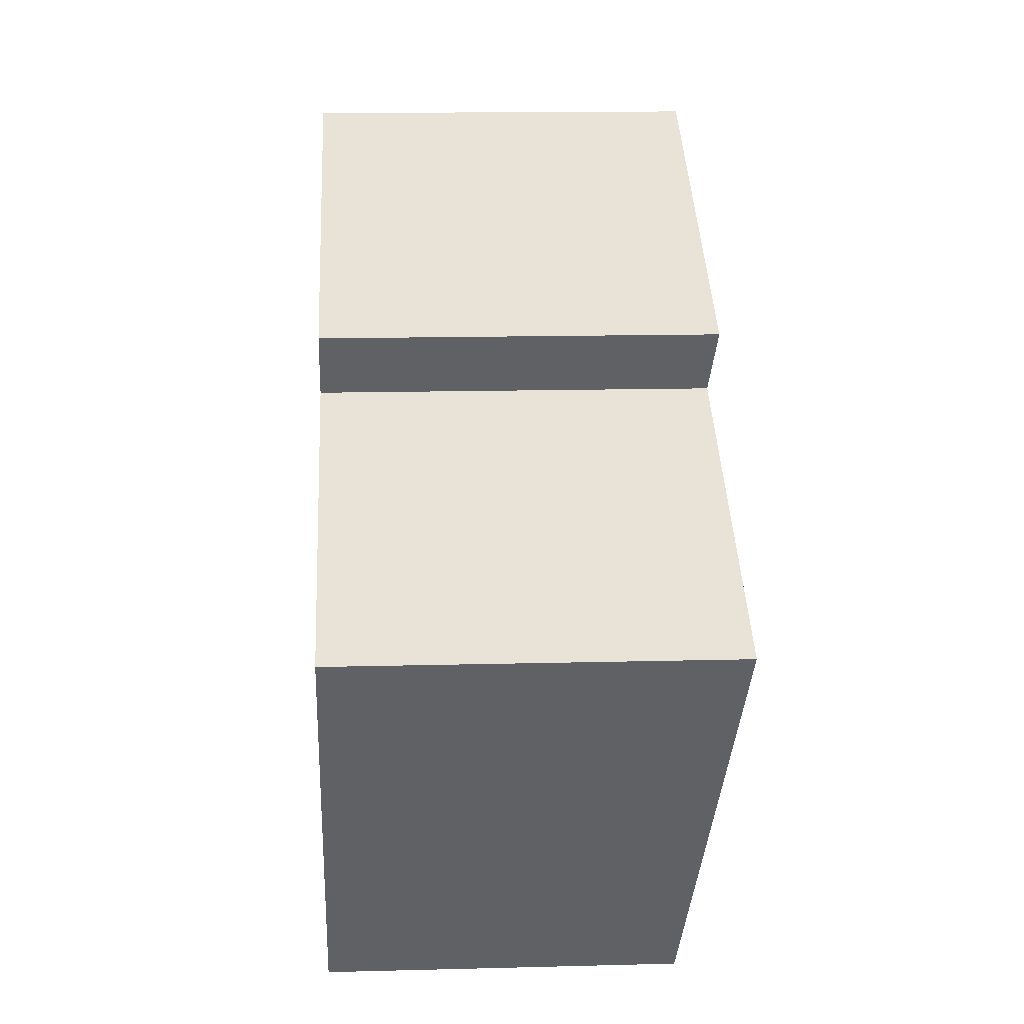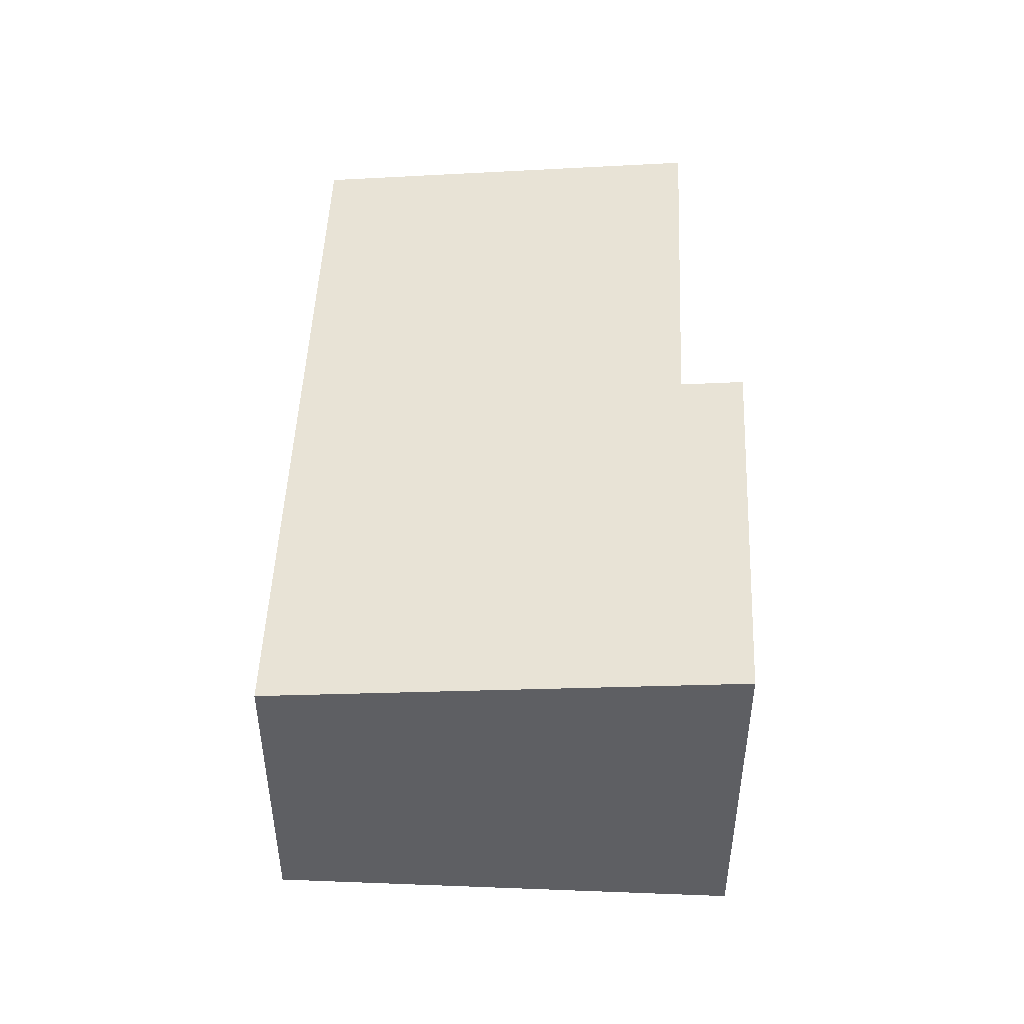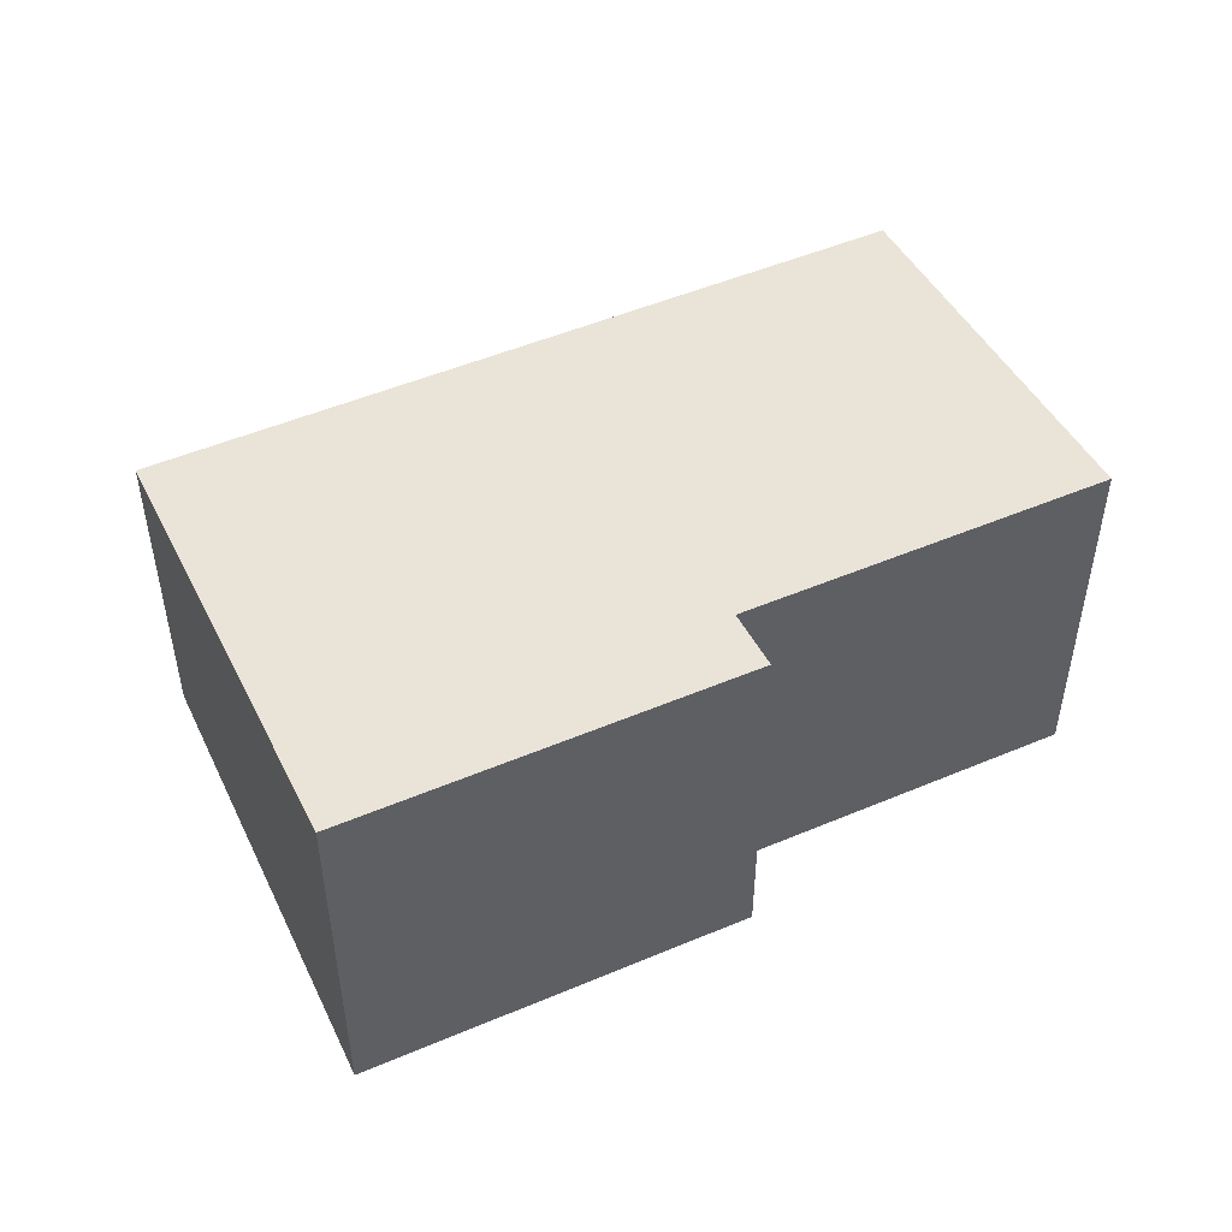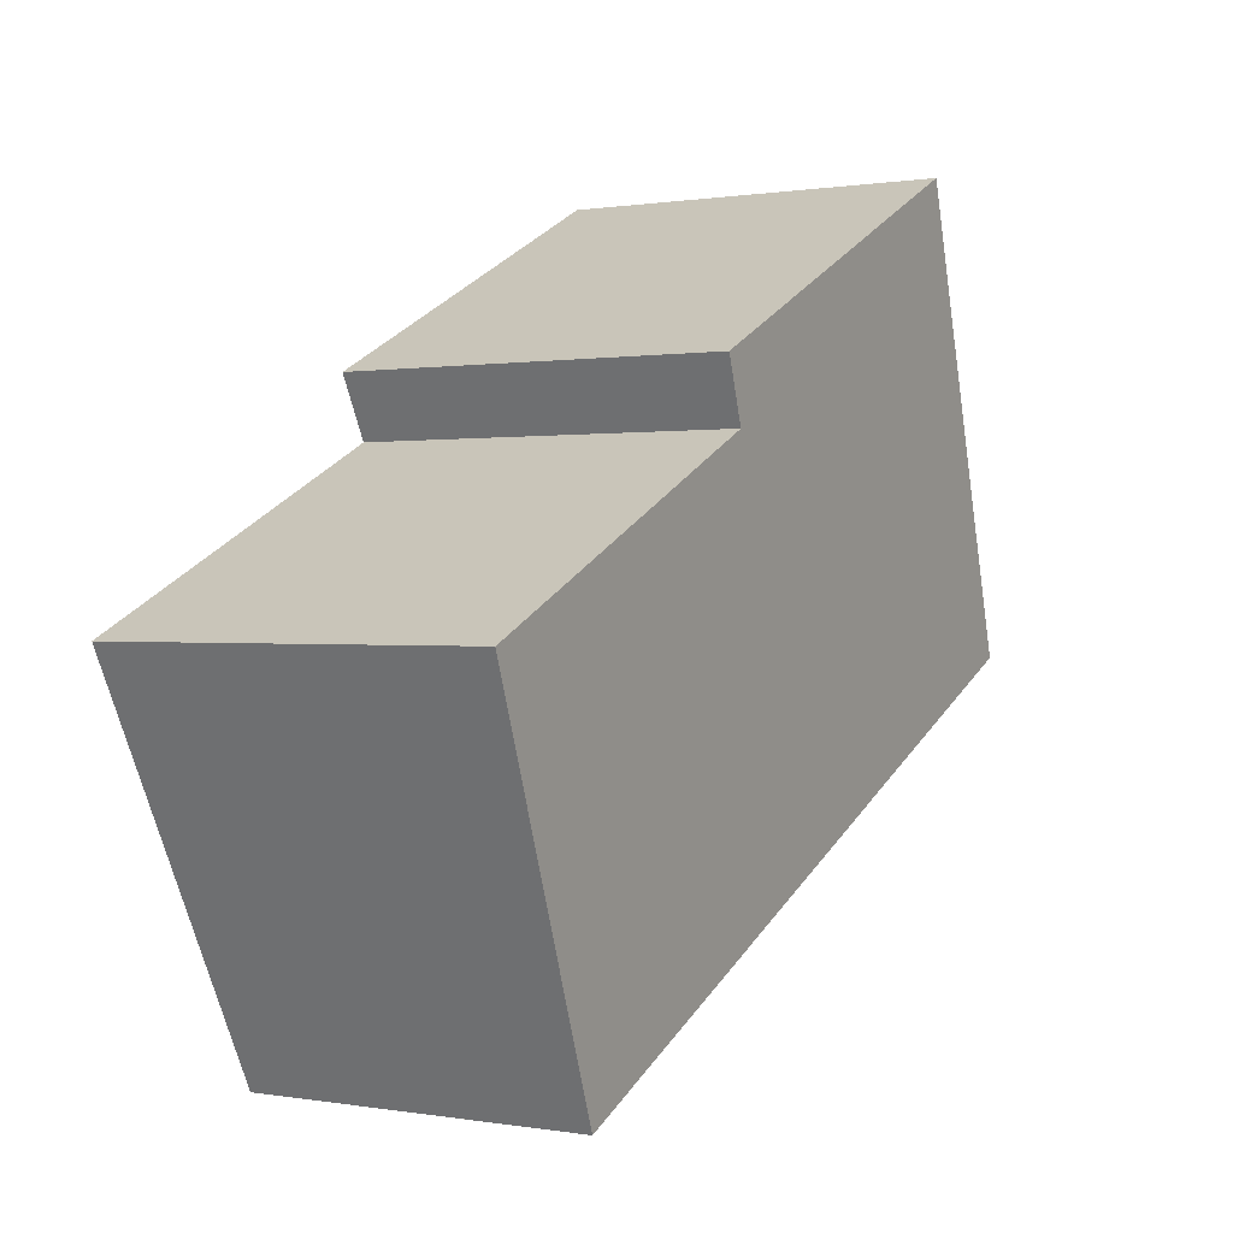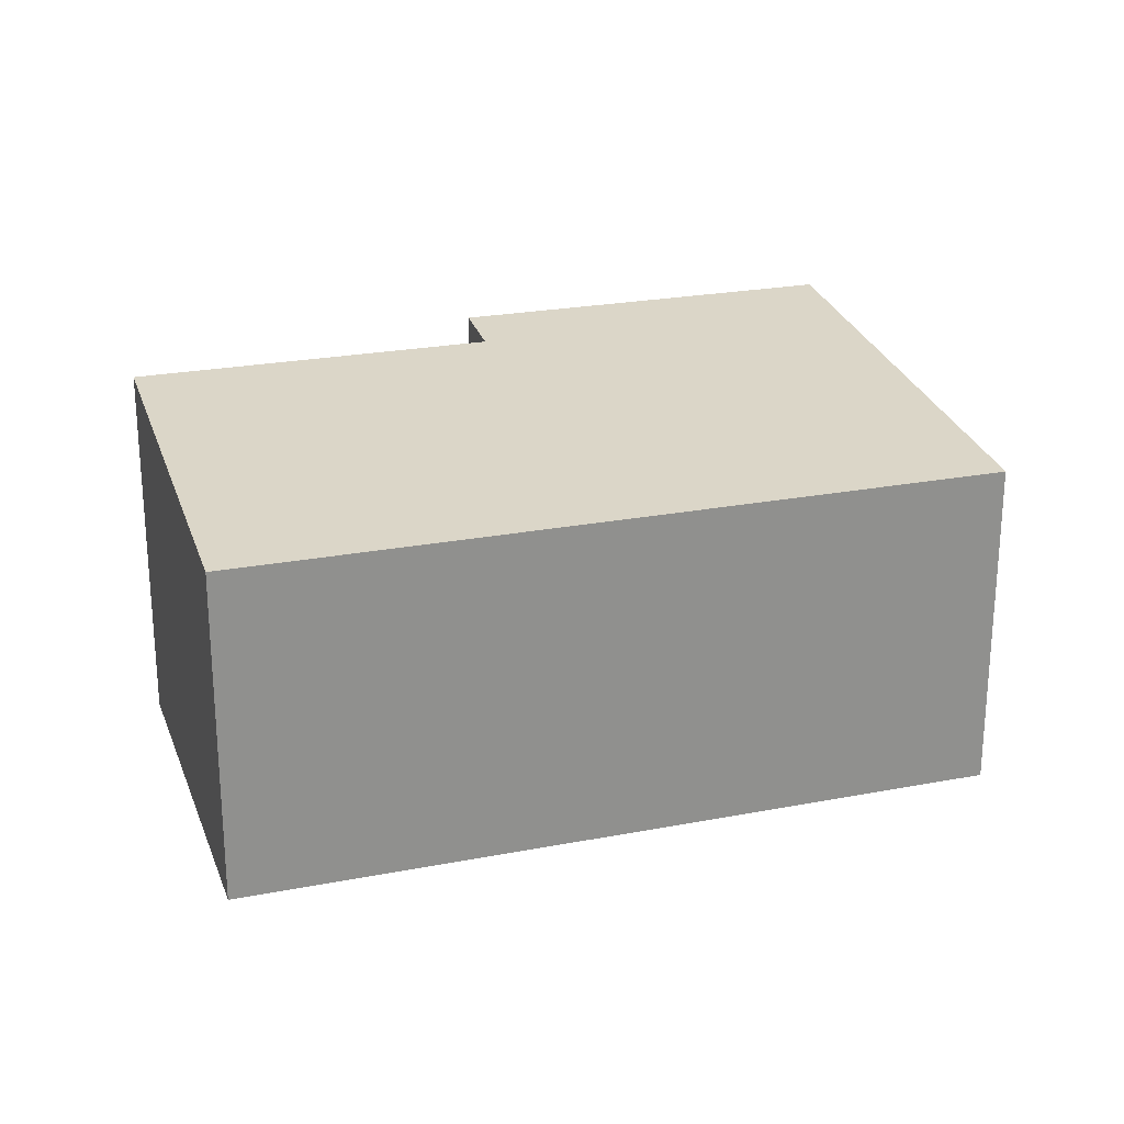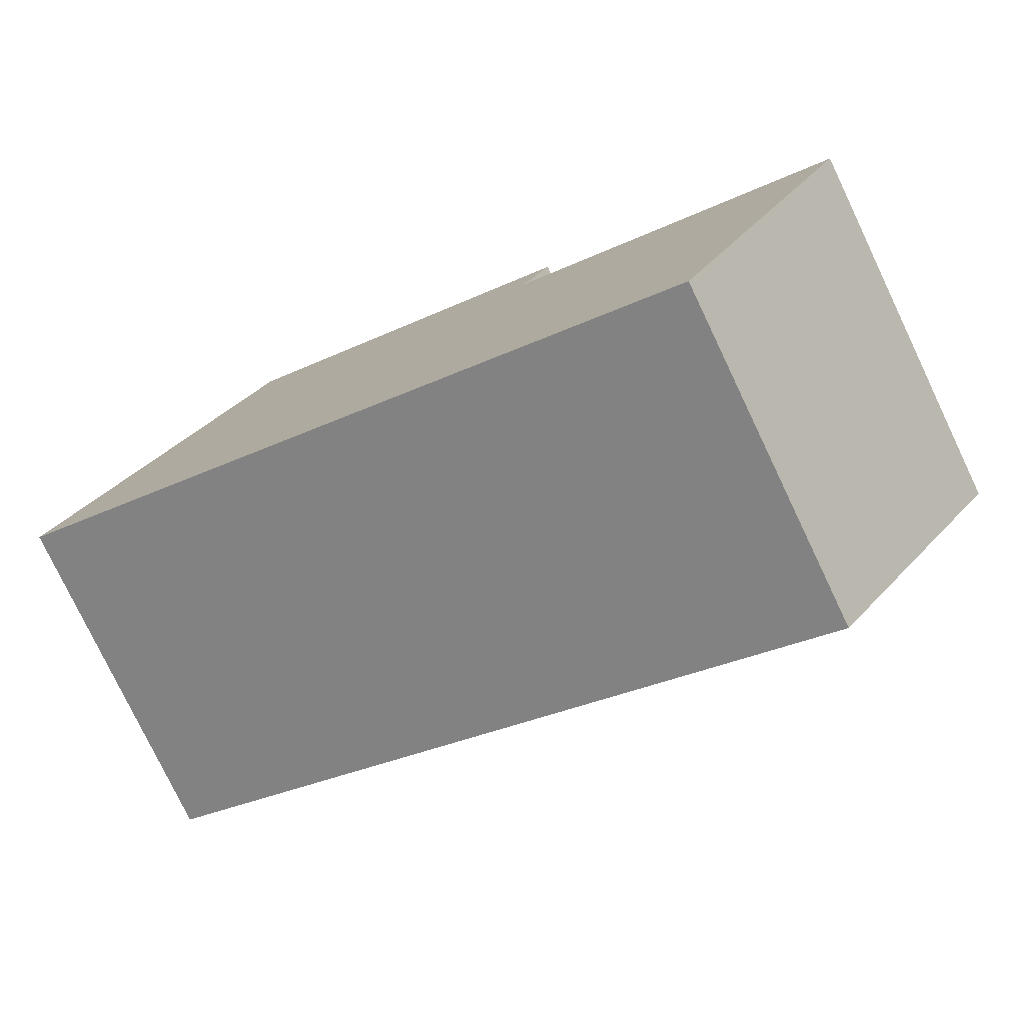
<metadata>
{"format":"obj","ext":"obj","renderer":"f3d","projection":"perspective","resolution":1024,"background":"white","views":[{"elev":14.8,"azim":86.8,"up":"+Z"},{"elev":48.5,"azim":-61.1,"up":"+Y"},{"elev":50.2,"azim":1.5,"up":"+Y"},{"elev":0.5,"azim":122.8,"up":"+Z"},{"elev":23.9,"azim":-171.4,"up":"+Y"},{"elev":-77.8,"azim":25.5,"up":"+Z"}]}
</metadata>
<code>
v  5.593 2.687 -2.778
v  4.385 3.019 1.542
v  7.075 3.019 0.206
v  0 2.687 1.645e-16
v  1.717 3.071 3.455
v  4.619 3.071 2.013
v  7.075 -1.261e-17 0.206
v  5.593 1.701e-16 -2.778
v  4.619 -1.233e-16 2.013
v  4.385 -9.442e-17 1.542
v  0 0 0
v  1.717 -2.116e-16 3.455
g defaultobject
f 1 2 3
f 2 1 4
f 2 4 5
f 5 6 2
f 7 1 3
f 1 7 8
f 9 2 6
f 2 9 10
f 8 4 1
f 4 8 11
f 4 12 5
f 12 4 11
f 12 6 5
f 6 12 9
f 10 3 2
f 3 10 7
f 7 11 8
f 11 7 10
f 11 10 9
f 11 9 12

</code>
